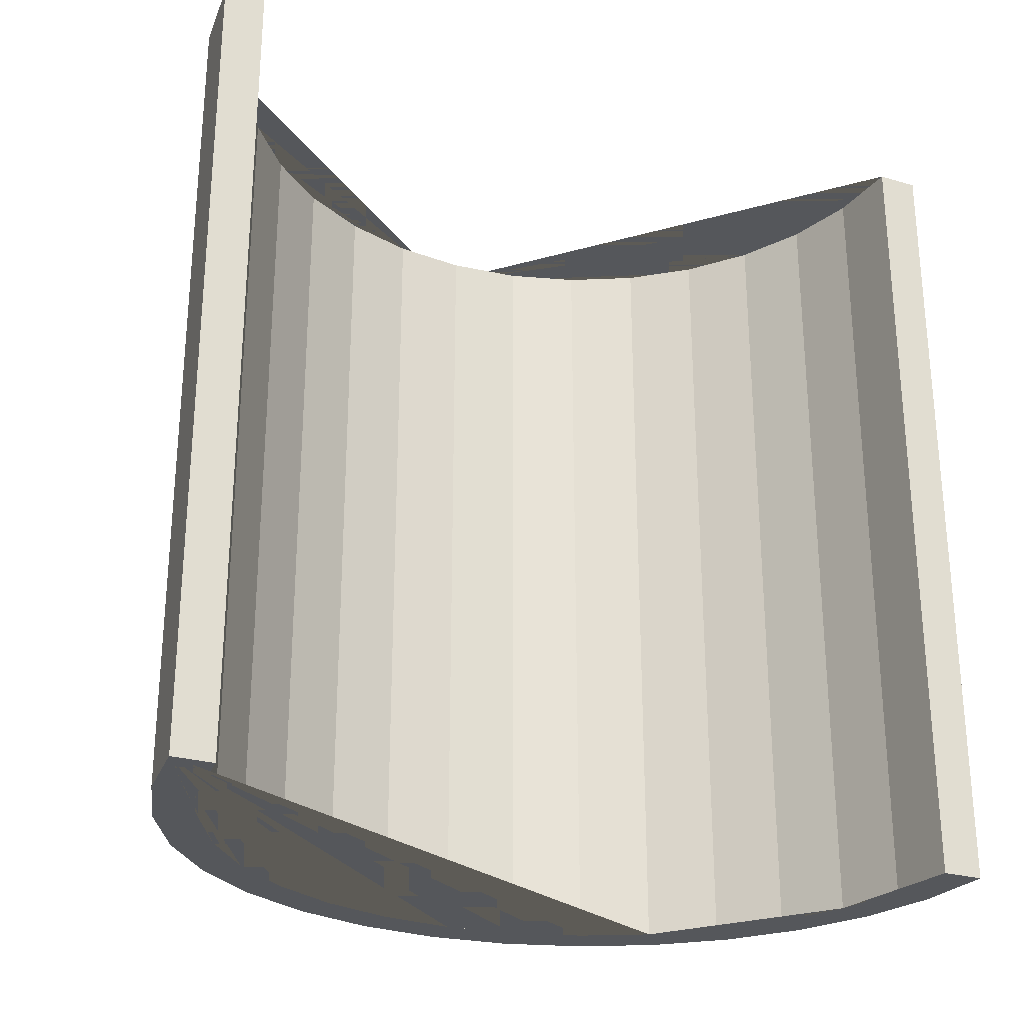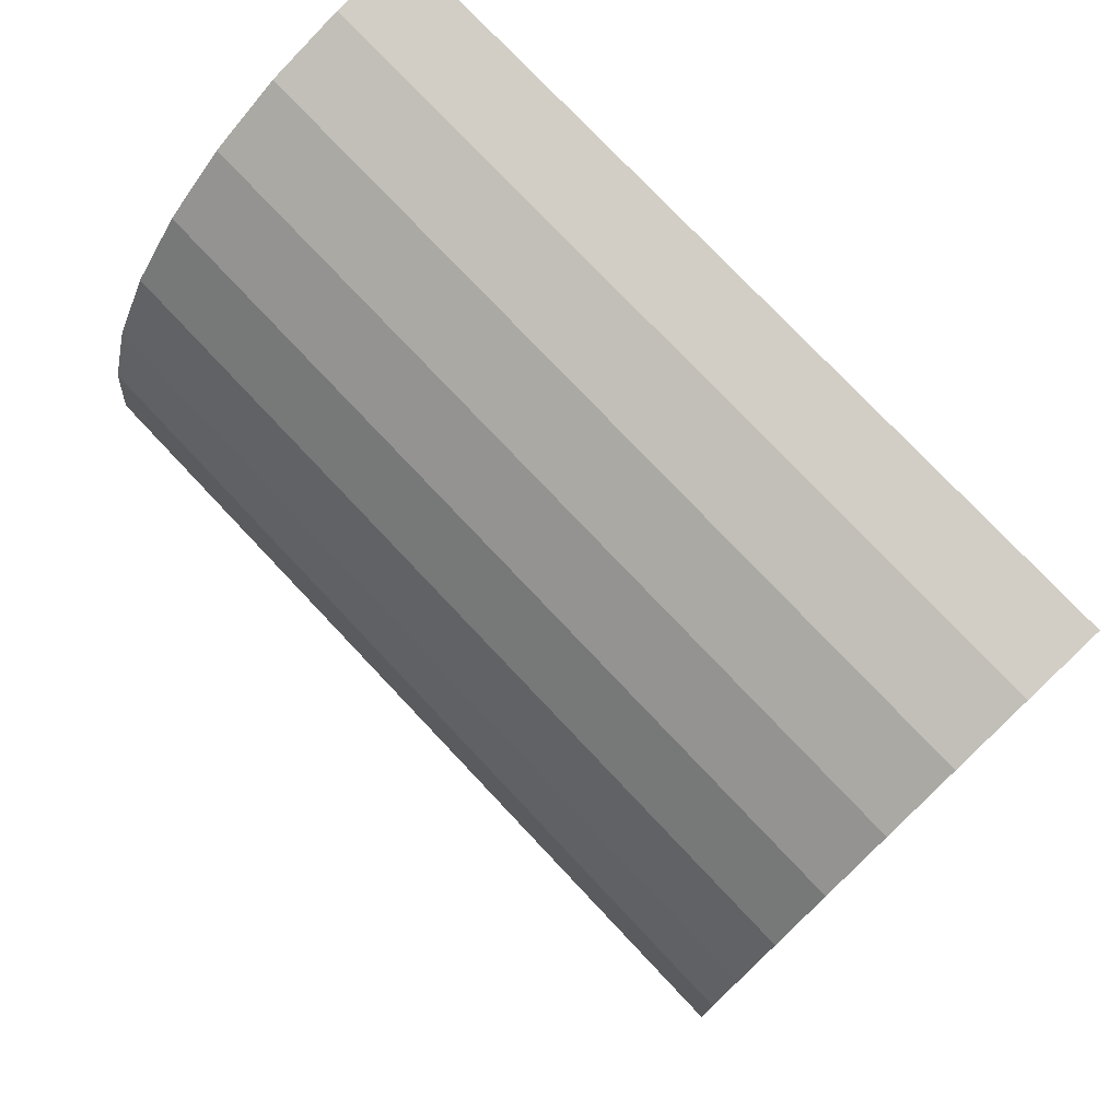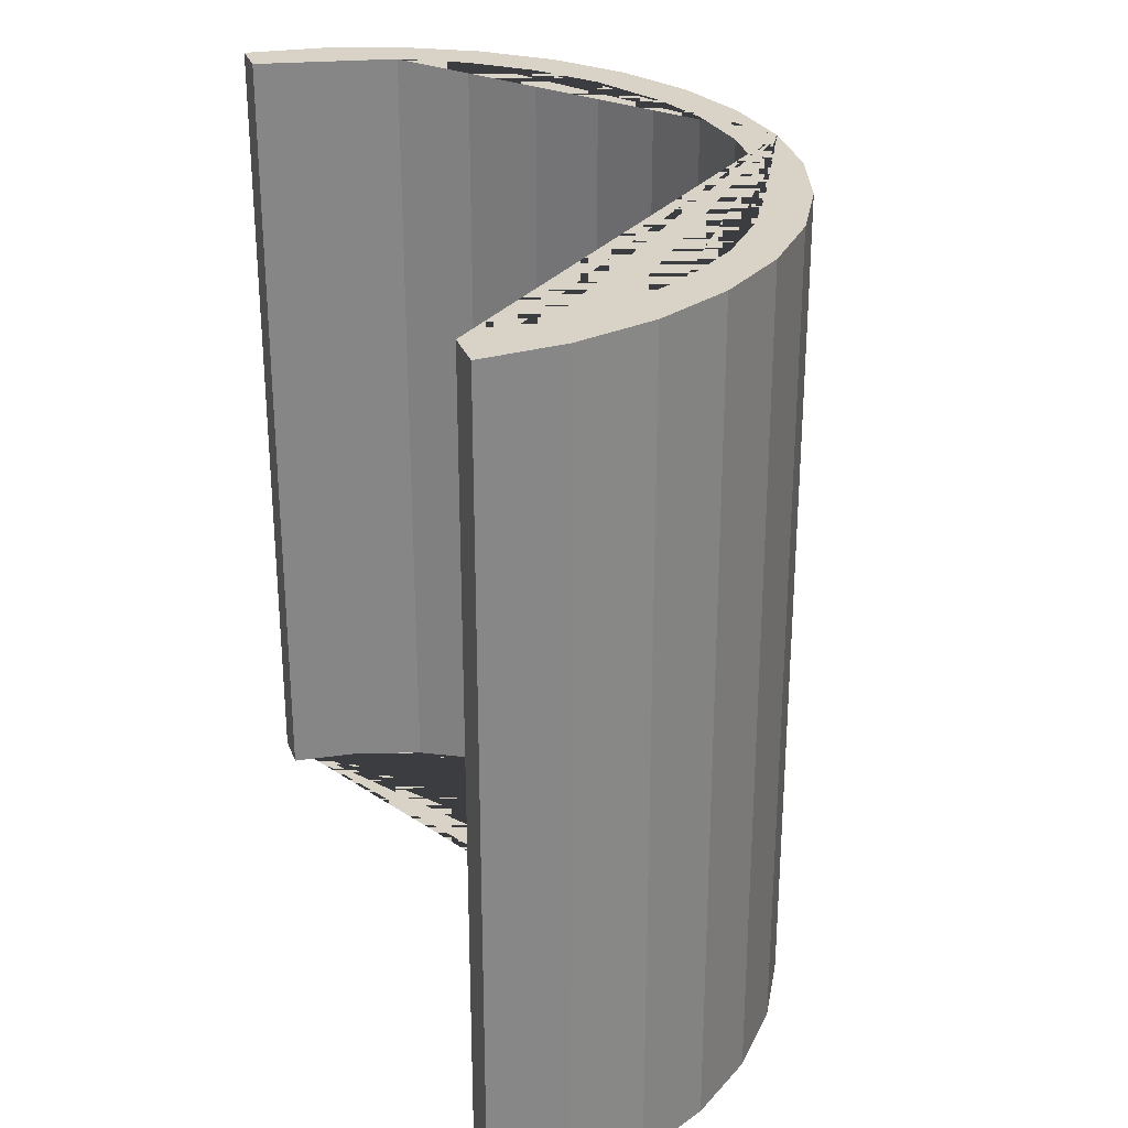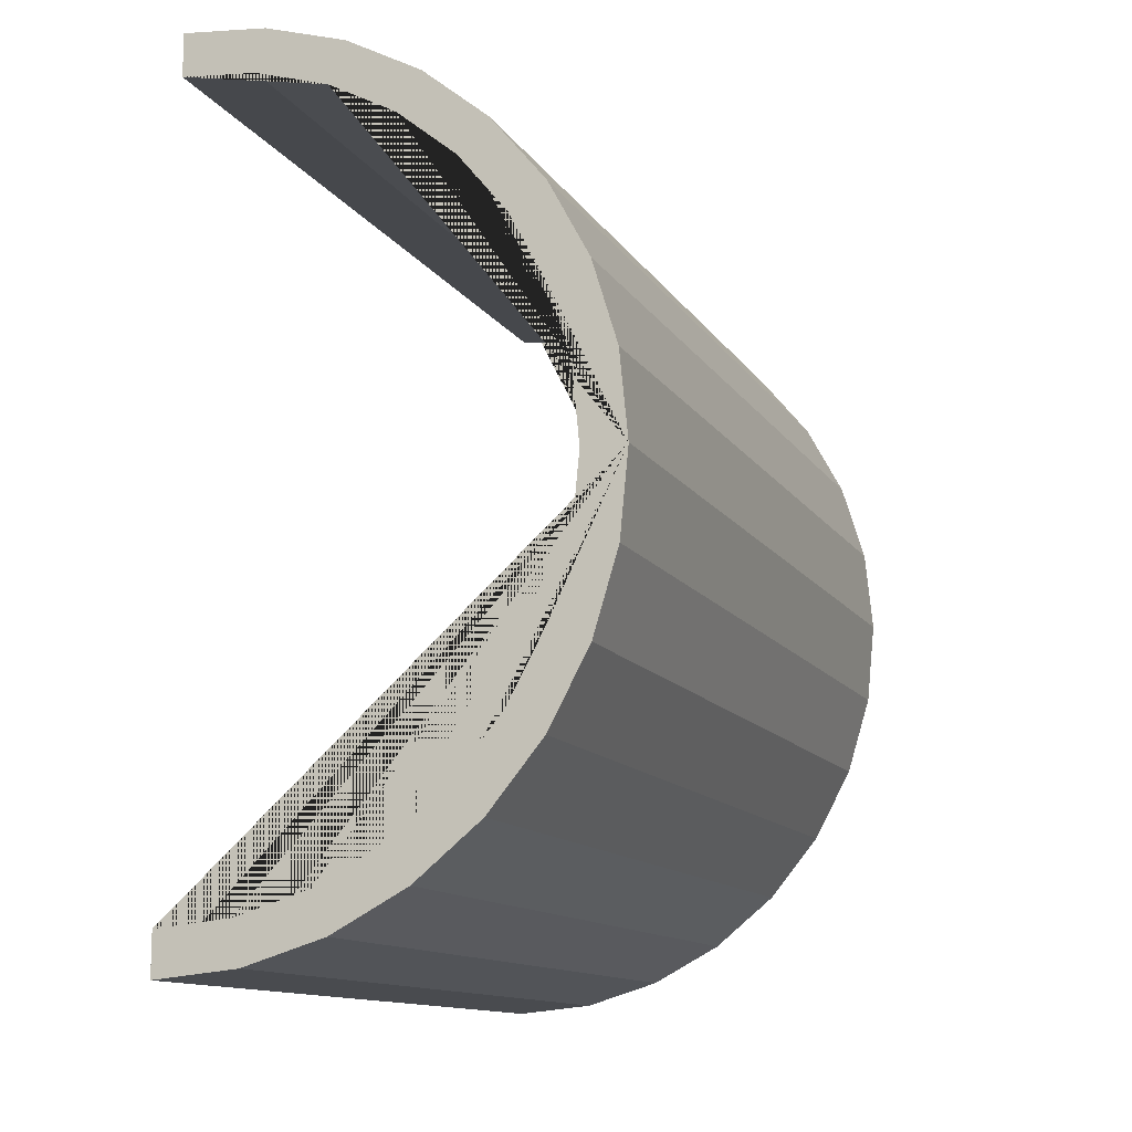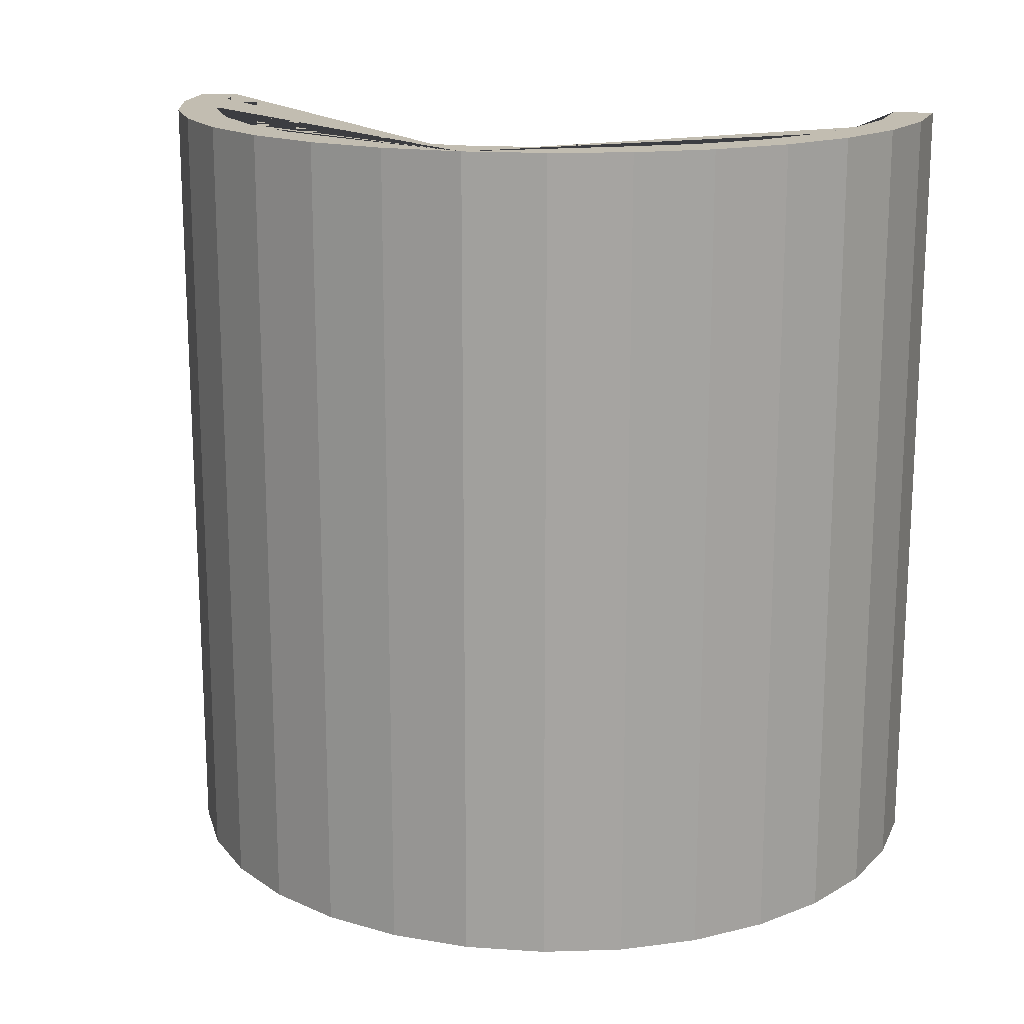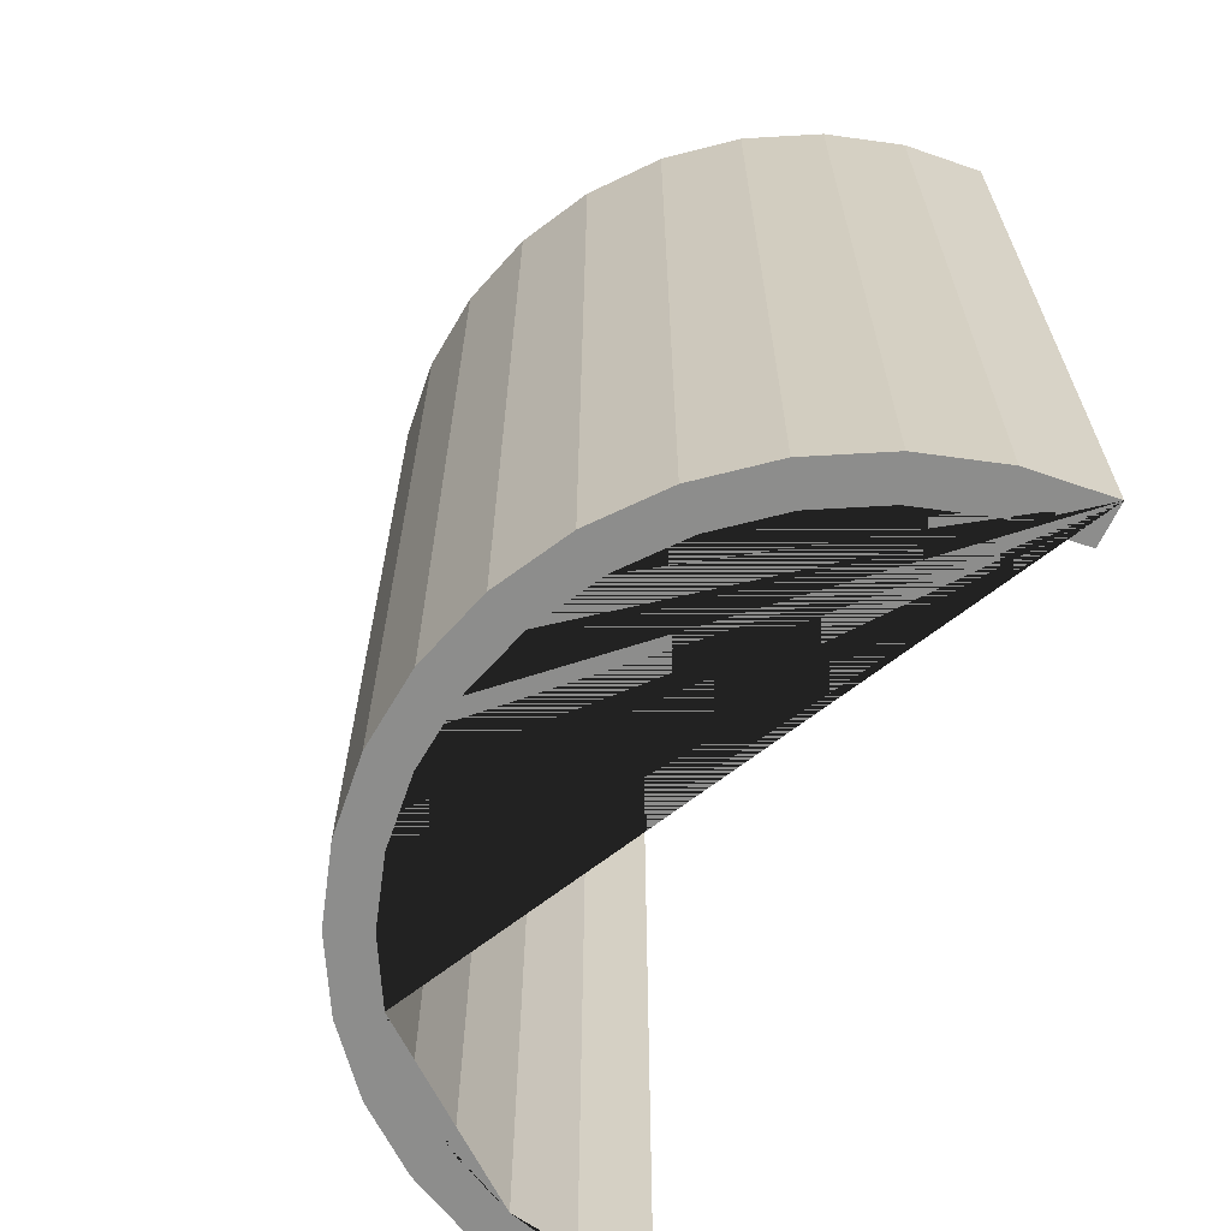
<metadata>
{"format":"obj","ext":"obj","renderer":"f3d","projection":"perspective","resolution":1024,"background":"white","views":[{"elev":-26.8,"azim":65.6,"up":"+Y"},{"elev":76.3,"azim":-43.3,"up":"+Z"},{"elev":28.1,"azim":161.9,"up":"+Y"},{"elev":-12.3,"azim":-159.6,"up":"+Z"},{"elev":16.8,"azim":-76.7,"up":"+Y"},{"elev":-64.4,"azim":-24.8,"up":"+Y"}]}
</metadata>
<code>
o Cylinder
v 0 -1 -1
v 0 -1 -0.9
v 0 1 -1
v 0 1 -0.9
v -0 -1 1
v -0 -1 0.9
v -0 1 0.9
v -0 1 1
v -0.1951 -1 0.9808
v -0.1756 -1 0.8827
v -0.1756 1 0.8827
v -0.1951 1 0.9808
v -0.3444 -1 0.8315
v -0.3827 -1 0.9239
v -0.3444 1 0.8315
v -0.3827 1 0.9239
v -0.5 -1 0.7483
v -0.5556 -1 0.8315
v -0.5556 1 0.8315
v -0.5 1 0.7483
v -0.6364 -1 0.6364
v -0.7071 -1 0.7071
v -0.7071 1 0.7071
v -0.6364 1 0.6364
v -0.7483 -1 0.5
v -0.8315 -1 0.5556
v -0.8315 1 0.5556
v -0.7483 1 0.5
v -0.8315 -1 0.3444
v -0.9239 -1 0.3827
v -0.9239 1 0.3827
v -0.8315 1 0.3444
v -0.9808 -1 0.1951
v -0.8827 -1 0.1756
v -0.9808 1 0.1951
v -0.8827 1 0.1756
v -0.9 -1 -0
v -1 -1 -0
v -1 1 -0
v -0.9 1 -0
v -0.8827 -1 -0.1756
v -0.9808 -1 -0.1951
v -0.8827 1 -0.1756
v -0.9808 1 -0.1951
v -0.9239 -1 -0.3827
v -0.8315 -1 -0.3444
v -0.8315 1 -0.3444
v -0.9239 1 -0.3827
v -0.8315 -1 -0.5556
v -0.7483 -1 -0.5
v -0.7483 1 -0.5
v -0.8315 1 -0.5556
v -0.6364 -1 -0.6364
v -0.7071 -1 -0.7071
v -0.6364 1 -0.6364
v -0.7071 1 -0.7071
v -0.5556 -1 -0.8315
v -0.5 -1 -0.7483
v -0.5 1 -0.7483
v -0.5556 1 -0.8315
v -0.3827 -1 -0.9239
v -0.3444 -1 -0.8315
v -0.3444 1 -0.8315
v -0.3827 1 -0.9239
v -0.1756 -1 -0.8827
v -0.1951 -1 -0.9808
v -0.1756 1 -0.8827
v -0.1951 1 -0.9808
v 0 1 0.9
v 0 1 1
v 0 -1 0.9
v 0 -1 1
f 8 5 72 70
f 5 8 12 9
f 9 12 16 14
f 14 16 19 18
f 18 19 23 22
f 22 23 27 26
f 26 27 31 30
f 30 31 35 33
f 33 35 39 38
f 38 39 44 42
f 42 44 48 45
f 45 48 52 49
f 49 52 56 54
f 54 56 60 57
f 57 60 64 61
f 7 11 15 16 12 8 70 69
f 39 35 31 27 23 19 16 15 20 24 28 32 36 40 43 47 51 55 59 63 67 4 3 68 64 60 56 52 48 44
f 61 64 68 66
f 66 68 3 1
f 72 5 9 14 18 22 26 30 33 38 42 45 49 50 46 41 37 34 29 25 21 17 13 10 6 71
f 62 58 53 50 49 54 57 61 66 1 2 65
f 6 7 69 71
f 11 7 6 10
f 10 13 15 11
f 15 13 17 20
f 24 20 17 21
f 24 21 25 28
f 28 25 29 32
f 34 36 32 29
f 37 40 36 34
f 40 37 41 43
f 43 41 46 47
f 47 46 50 51
f 51 50 53 55
f 55 53 58 59
f 59 58 62 63
f 65 67 63 62
f 4 67 65 2
f 70 72 71 69
f 4 2 1 3

</code>
